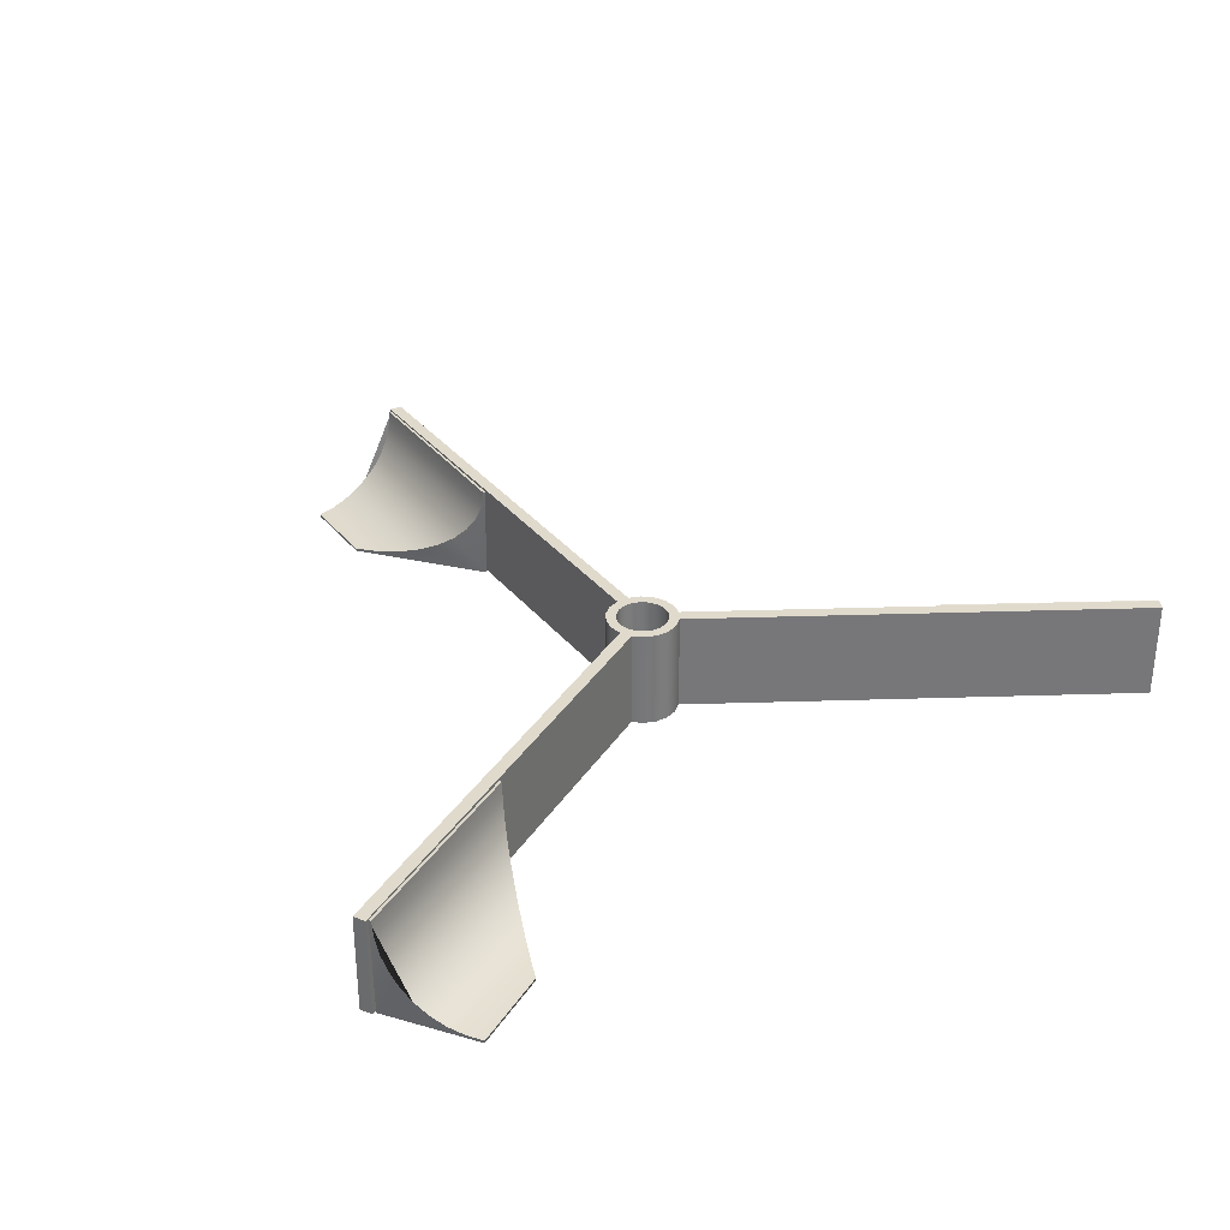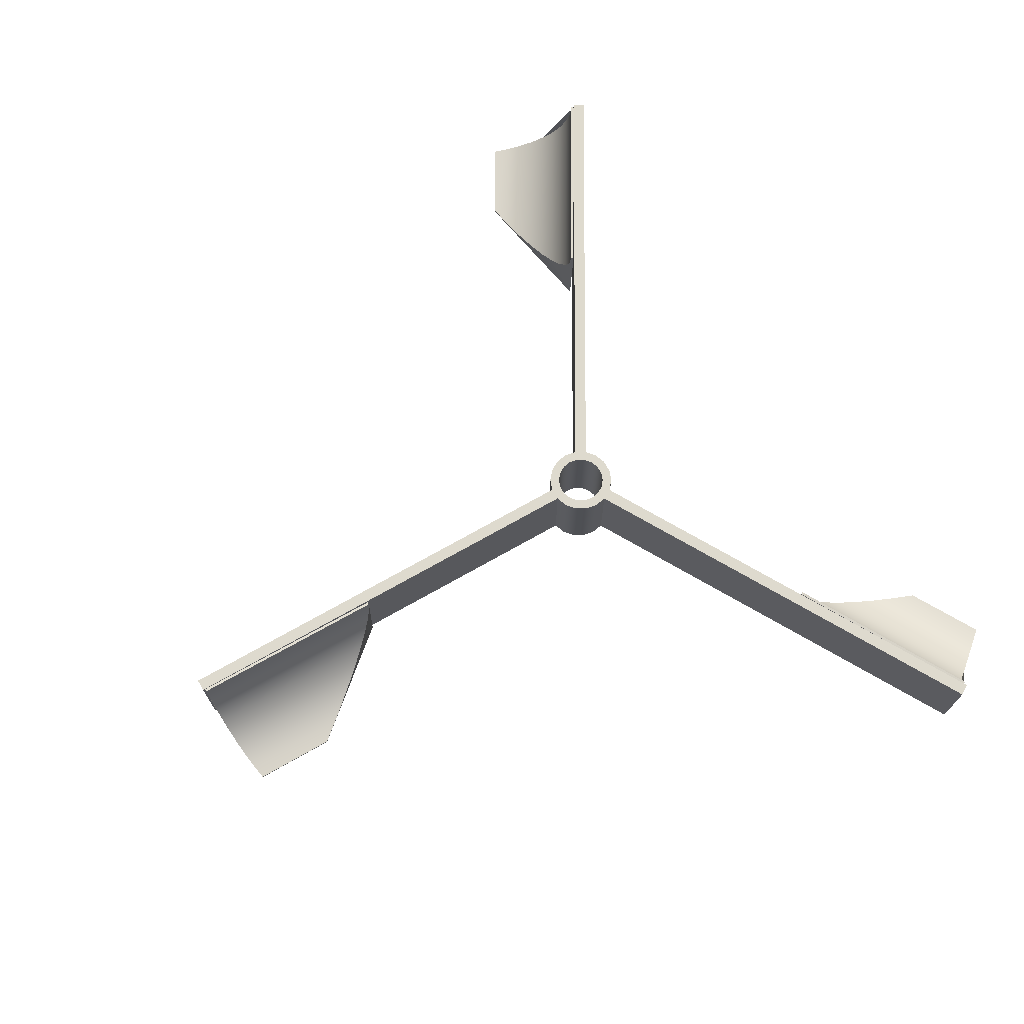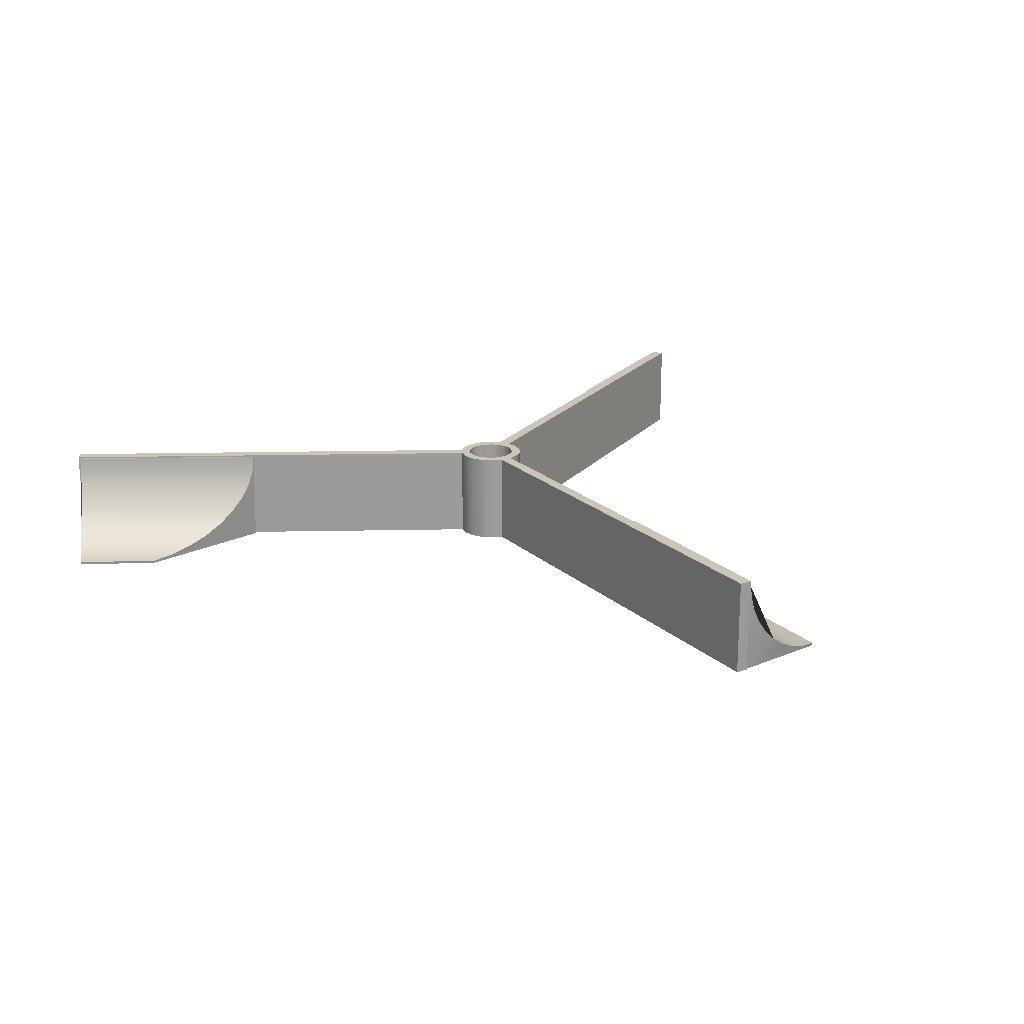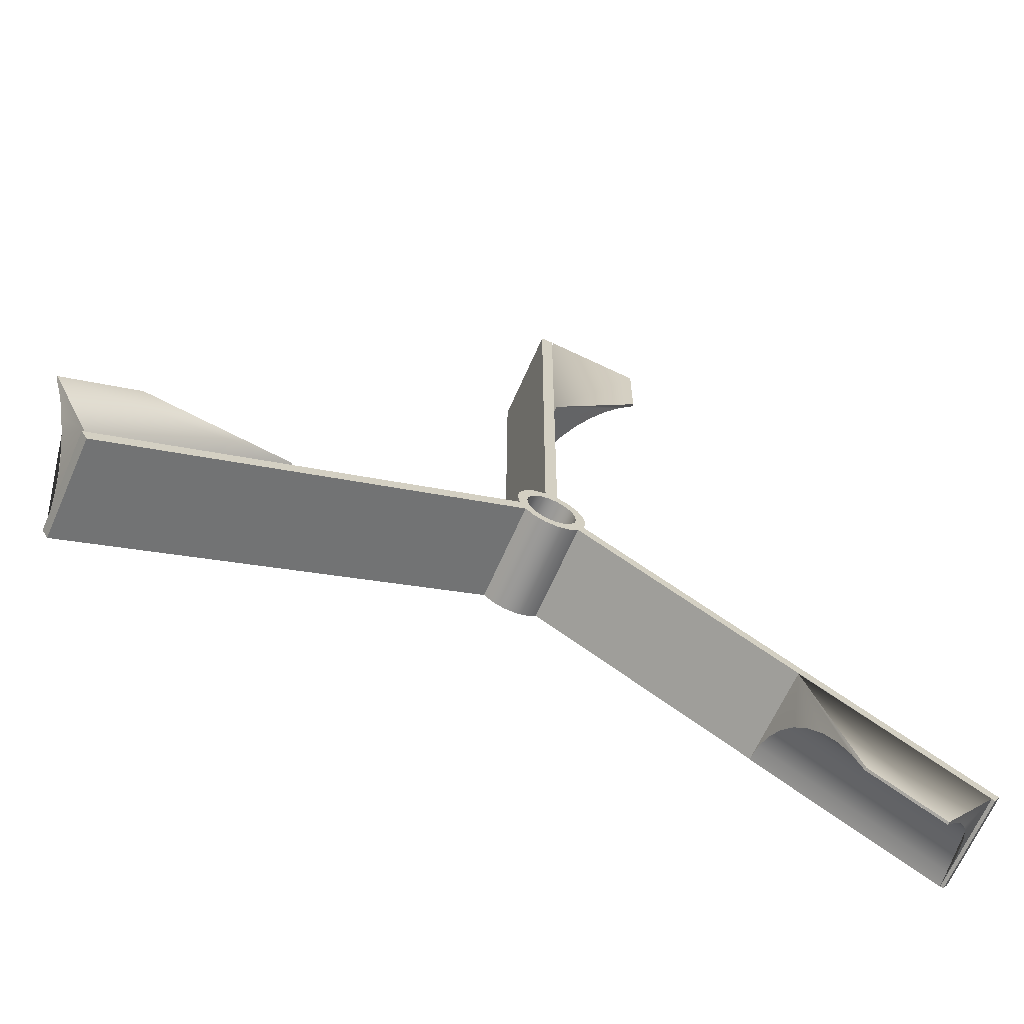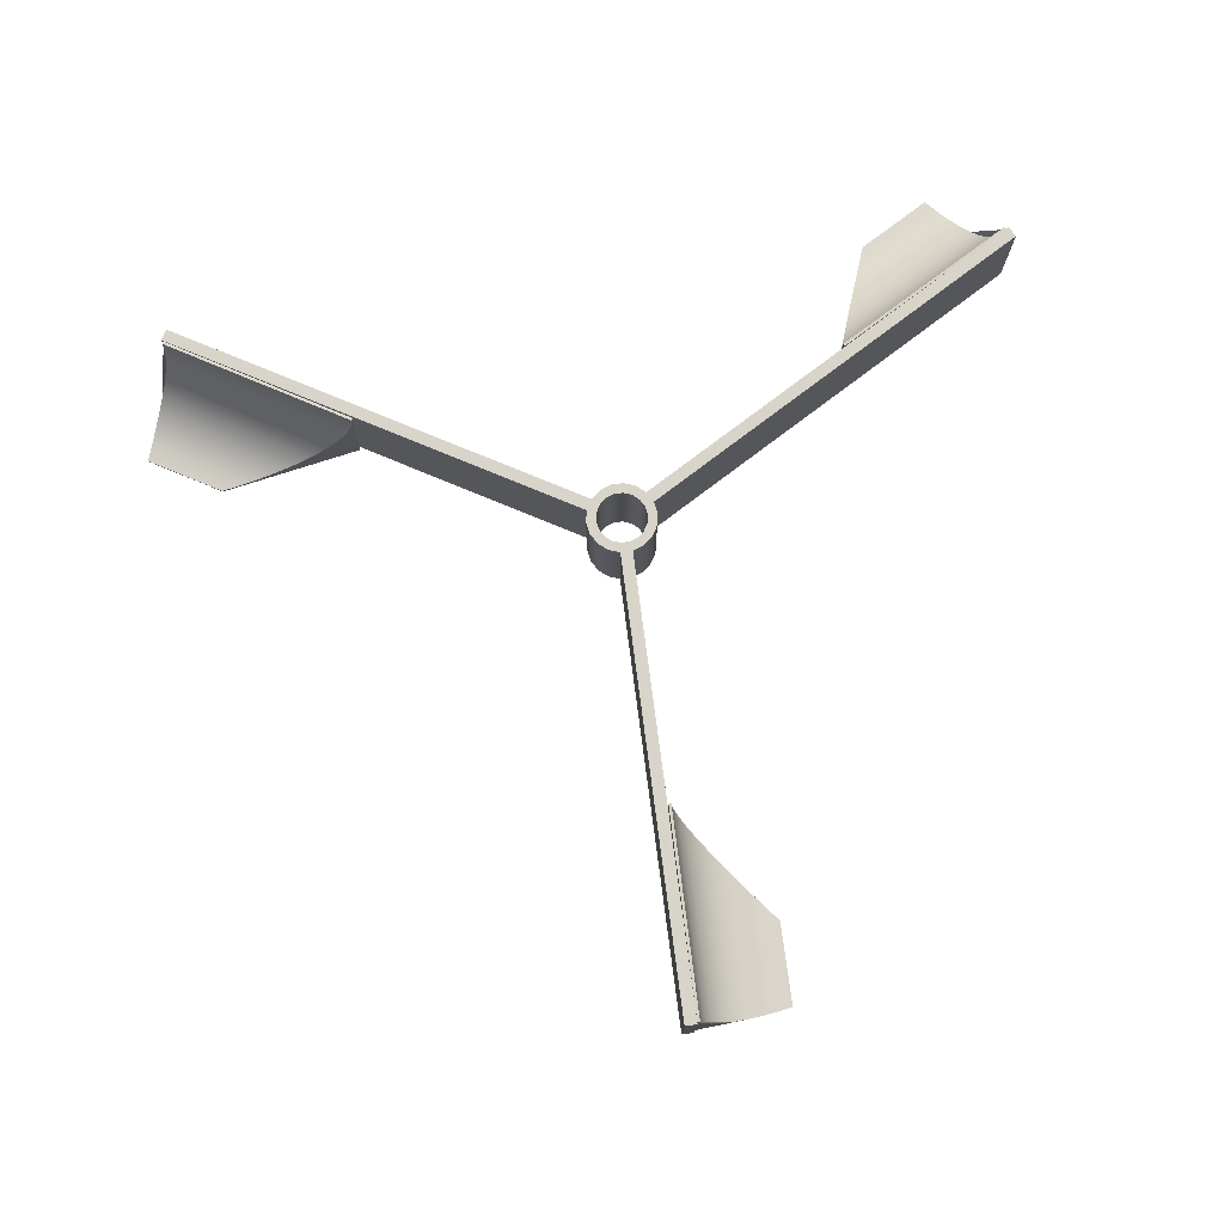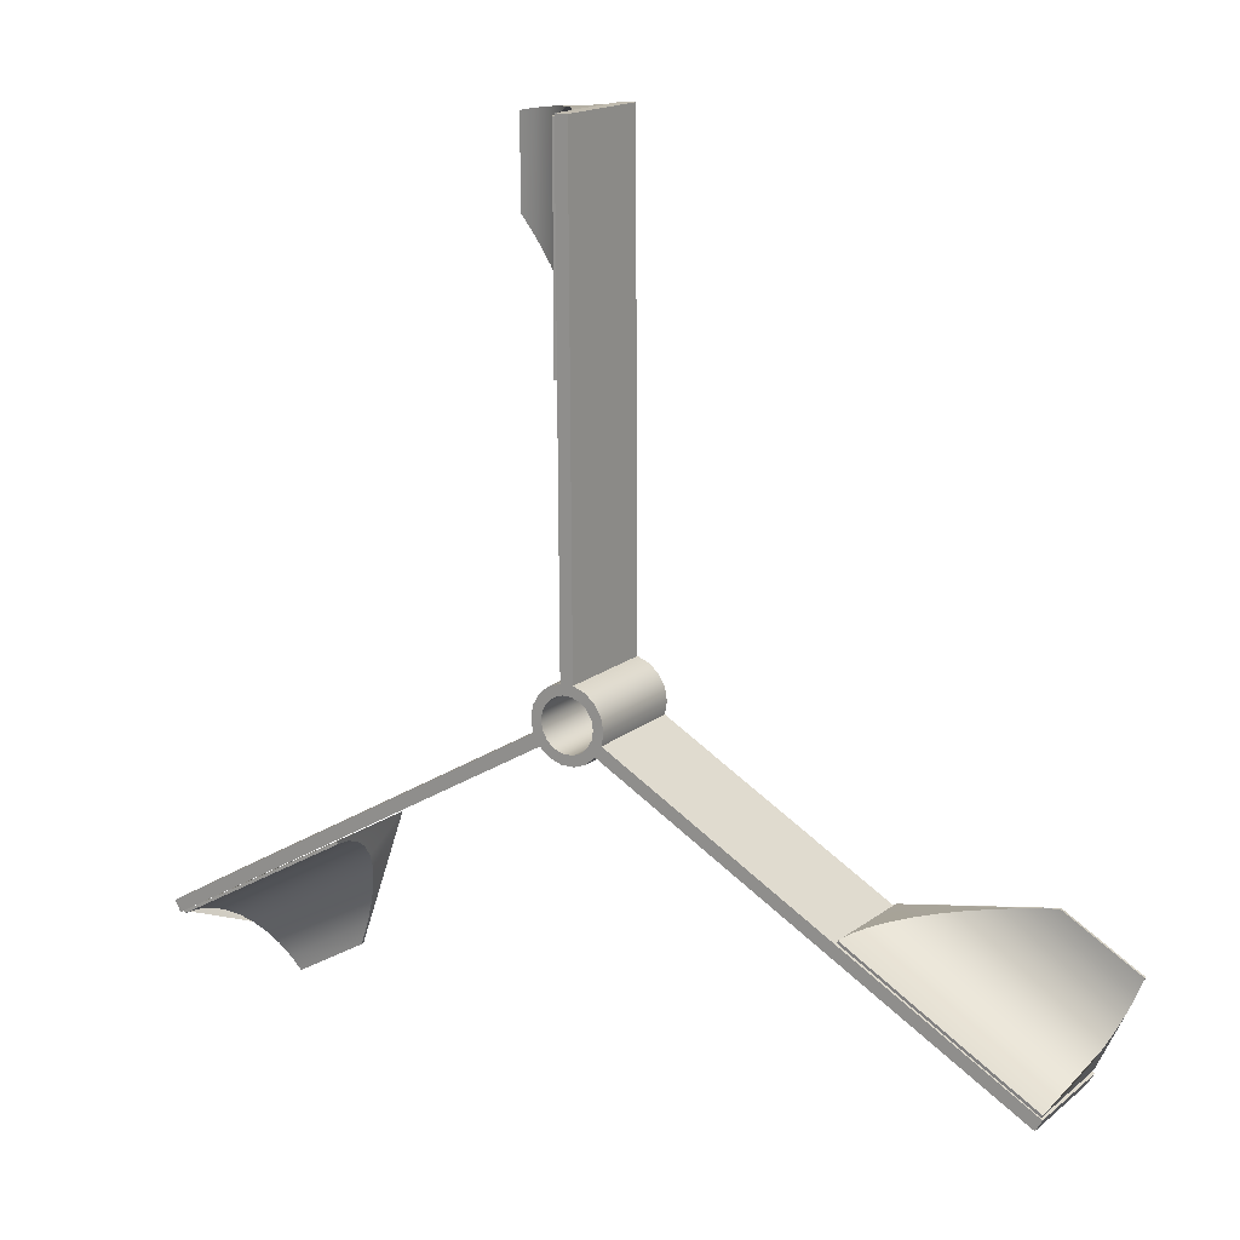
<metadata>
{"format":"obj","ext":"obj","renderer":"f3d","projection":"perspective","resolution":1024,"background":"white","views":[{"elev":33.0,"azim":-32.2,"up":"+Z"},{"elev":71.1,"azim":-119.4,"up":"+Z"},{"elev":20.3,"azim":148.2,"up":"+Z"},{"elev":-66.8,"azim":156.3,"up":"+Y"},{"elev":75.6,"azim":172.9,"up":"+Z"},{"elev":16.3,"azim":32.4,"up":"+Y"}]}
</metadata>
<code>
o Rotary_Glass_Mesh.003
v -51.46 55.16 13.84
v -51.92 55.95 13.84
v -51.92 55.95 6.578
v -51.46 55.16 6.578
v 11.84 56.31 13.84
v 11.39 55.52 13.84
v 11.39 55.52 6.578
v 11.84 56.31 6.578
v -20.73 110.5 13.84
v -19.82 110.5 13.84
v -19.82 110.5 6.578
v -20.73 110.5 6.578
v -1.537 64.03 13.74
v -1.373 64.06 6.537
v 9.261 66.09 6.558
v 11.7 56.39 13.74
v 11.75 56.49 6.535
v 14.66 63.02 6.558
v -1.437 64.21 13.76
v -1.274 64.24 12.54
v -0.7913 64.32 11.36
v -0.002628 64.46 10.26
v 1.068 64.65 9.258
v 2.387 64.89 8.395
v 3.916 65.16 7.695
v 5.608 65.46 7.179
v 7.41 65.78 6.863
v 9.269 66.11 6.757
v 11.8 56.57 13.76
v 11.85 56.66 12.54
v 12.01 56.94 11.36
v 12.26 57.41 10.26
v 12.59 58.04 9.258
v 12.97 58.83 8.395
v 13.39 59.75 7.695
v 13.83 60.78 7.179
v 14.26 61.89 6.863
v 14.66 63.03 6.757
v -38.01 62.93 13.74
v -38.07 62.77 6.537
v -41.63 52.55 6.558
v -51.24 55.29 13.74
v -51.19 55.19 6.535
v -46.99 49.41 6.558
v -37.91 62.76 13.76
v -37.97 62.6 12.54
v -38.13 62.14 11.36
v -38.41 61.39 10.26
v -38.78 60.36 9.258
v -39.23 59.1 8.395
v -39.76 57.65 7.695
v -40.35 56.03 7.179
v -40.97 54.31 6.863
v -41.62 52.53 6.757
v -51.14 55.11 13.76
v -51.09 55.02 12.54
v -50.92 54.74 11.36
v -50.65 54.3 10.26
v -50.26 53.7 9.258
v -49.77 52.97 8.395
v -49.19 52.14 7.695
v -48.51 51.25 7.179
v -47.77 50.32 6.863
v -46.98 49.4 6.757
v -22.55 74.89 13.84
v -22.7 73.99 13.84
v -22.54 73.1 13.84
v -22.08 72.32 13.84
v -21.38 71.74 13.84
v -20.53 71.44 13.84
v -19.62 71.44 13.84
v -18.77 71.76 13.84
v -18.08 72.34 13.84
v -17.63 73.13 13.84
v -17.48 74.03 13.84
v -17.64 74.92 13.84
v -18.1 75.7 13.84
v -18.8 76.28 13.84
v -19.66 76.59 13.84
v -20.56 76.58 13.84
v -21.41 76.26 13.84
v -22.1 75.68 13.84
v -22.7 73.99 6.578
v -22.54 73.1 6.578
v -22.08 72.32 6.578
v -21.38 71.74 6.578
v -20.53 71.44 6.578
v -19.62 71.44 6.578
v -18.77 71.76 6.578
v -18.08 72.34 6.578
v -17.63 73.13 6.578
v -17.48 74.03 6.578
v -17.64 74.92 6.578
v -18.1 75.7 6.578
v -18.8 76.28 6.578
v -19.66 76.59 6.578
v -20.56 76.58 6.578
v -21.41 76.26 6.578
v -22.1 75.68 6.578
v -22.55 74.89 6.578
v -21.86 74.64 13.84
v -21.97 74 13.84
v -21.85 73.36 13.84
v -21.52 72.8 13.84
v -21.02 72.38 13.84
v -20.41 72.16 13.84
v -19.75 72.17 13.84
v -19.14 72.39 13.84
v -18.65 72.82 13.84
v -18.33 73.38 13.84
v -18.22 74.02 13.84
v -18.33 74.66 13.84
v -18.66 75.22 13.84
v -19.17 75.64 13.84
v -19.78 75.86 13.84
v -20.43 75.85 13.84
v -21.04 75.63 13.84
v -21.54 75.21 13.84
v -21.97 74 6.578
v -21.85 73.36 6.578
v -21.52 72.8 6.578
v -21.02 72.38 6.578
v -20.41 72.16 6.578
v -19.75 72.17 6.578
v -19.14 72.39 6.578
v -18.65 72.82 6.578
v -18.33 73.38 6.578
v -18.22 74.02 6.578
v -18.33 74.66 6.578
v -18.66 75.22 6.578
v -19.17 75.64 6.578
v -19.78 75.86 6.578
v -20.43 75.85 6.578
v -21.04 75.63 6.578
v -21.54 75.21 6.578
v -21.86 74.64 6.578
v -20.73 95.07 13.74
v -20.84 95.19 6.537
v -27.91 103.4 6.558
v -20.73 110.4 13.74
v -20.84 110.4 6.535
v -27.95 109.6 6.558
v -20.93 95.07 13.76
v -21.04 95.19 12.54
v -21.35 95.57 11.36
v -21.87 96.18 10.26
v -22.57 97.02 9.258
v -23.43 98.04 8.395
v -24.43 99.23 7.695
v -25.54 100.5 7.179
v -26.71 101.9 6.863
v -27.93 103.4 6.757
v -20.93 110.3 13.76
v -21.04 110.3 12.54
v -21.36 110.3 11.36
v -21.89 110.3 10.26
v -22.6 110.3 9.258
v -23.47 110.2 8.395
v -24.48 110.1 7.695
v -25.59 110 7.179
v -26.77 109.8 6.863
v -27.96 109.6 6.757
f 68 67 2 1
f 67 84 3 2
f 84 85 4 3
f 85 68 1 4
f 74 73 6 5
f 73 90 7 6
f 90 91 8 7
f 91 74 5 8
f 80 79 10 9
f 79 96 11 10
f 96 97 12 11
f 97 80 9 12
f 65 66 102 101
f 66 67 103 102
f 67 68 104 103
f 68 69 105 104
f 69 70 106 105
f 70 71 107 106
f 71 72 108 107
f 72 73 109 108
f 73 74 110 109
f 74 75 111 110
f 75 76 112 111
f 76 77 113 112
f 77 78 114 113
f 78 79 115 114
f 79 80 116 115
f 80 81 117 116
f 81 82 118 117
f 82 65 101 118
f 83 100 136 119
f 84 83 119 120
f 85 84 120 121
f 86 85 121 122
f 87 86 122 123
f 88 87 123 124
f 89 88 124 125
f 90 89 125 126
f 91 90 126 127
f 92 91 127 128
f 93 92 128 129
f 94 93 129 130
f 95 94 130 131
f 96 95 131 132
f 97 96 132 133
f 98 97 133 134
f 99 98 134 135
f 100 99 135 136
f 83 66 65 100
f 84 67 66 83
f 4 1 2 3
f 86 69 68 85
f 87 70 69 86
f 88 71 70 87
f 89 72 71 88
f 90 73 72 89
f 8 5 6 7
f 92 75 74 91
f 93 76 75 92
f 94 77 76 93
f 95 78 77 94
f 96 79 78 95
f 12 9 10 11
f 98 81 80 97
f 99 82 81 98
f 100 65 82 99
f 14 17 16 13
f 29 30 20 19
f 30 31 21 20
f 31 32 22 21
f 32 33 23 22
f 33 34 24 23
f 34 35 25 24
f 35 36 26 25
f 36 37 27 26
f 37 38 28 27
f 16 17 34 33 32 31 30 29
f 13 16 29 19
f 14 24 25 26 27 28 15
f 18 15 28 38
f 14 15 18 17
f 14 13 19 20 21 22 23 24
f 17 18 38 37 36 35 34
f 40 43 42 39
f 55 56 46 45
f 56 57 47 46
f 57 58 48 47
f 58 59 49 48
f 59 60 50 49
f 60 61 51 50
f 61 62 52 51
f 62 63 53 52
f 63 64 54 53
f 42 43 60 59 58 57 56 55
f 39 42 55 45
f 40 50 51 52 53 54 41
f 44 41 54 64
f 40 41 44 43
f 40 39 45 46 47 48 49 50
f 43 44 64 63 62 61 60
f 101 102 119 136
f 102 103 120 119
f 103 104 121 120
f 104 105 122 121
f 105 106 123 122
f 106 107 124 123
f 107 108 125 124
f 108 109 126 125
f 109 110 127 126
f 110 111 128 127
f 111 112 129 128
f 112 113 130 129
f 113 114 131 130
f 114 115 132 131
f 115 116 133 132
f 116 117 134 133
f 117 118 135 134
f 118 101 136 135
f 138 141 140 137
f 153 154 144 143
f 154 155 145 144
f 155 156 146 145
f 156 157 147 146
f 157 158 148 147
f 158 159 149 148
f 159 160 150 149
f 160 161 151 150
f 161 162 152 151
f 140 141 158 157 156 155 154 153
f 137 140 153 143
f 138 148 149 150 151 152 139
f 142 139 152 162
f 138 139 142 141
f 138 137 143 144 145 146 147 148
f 141 142 162 161 160 159 158

</code>
